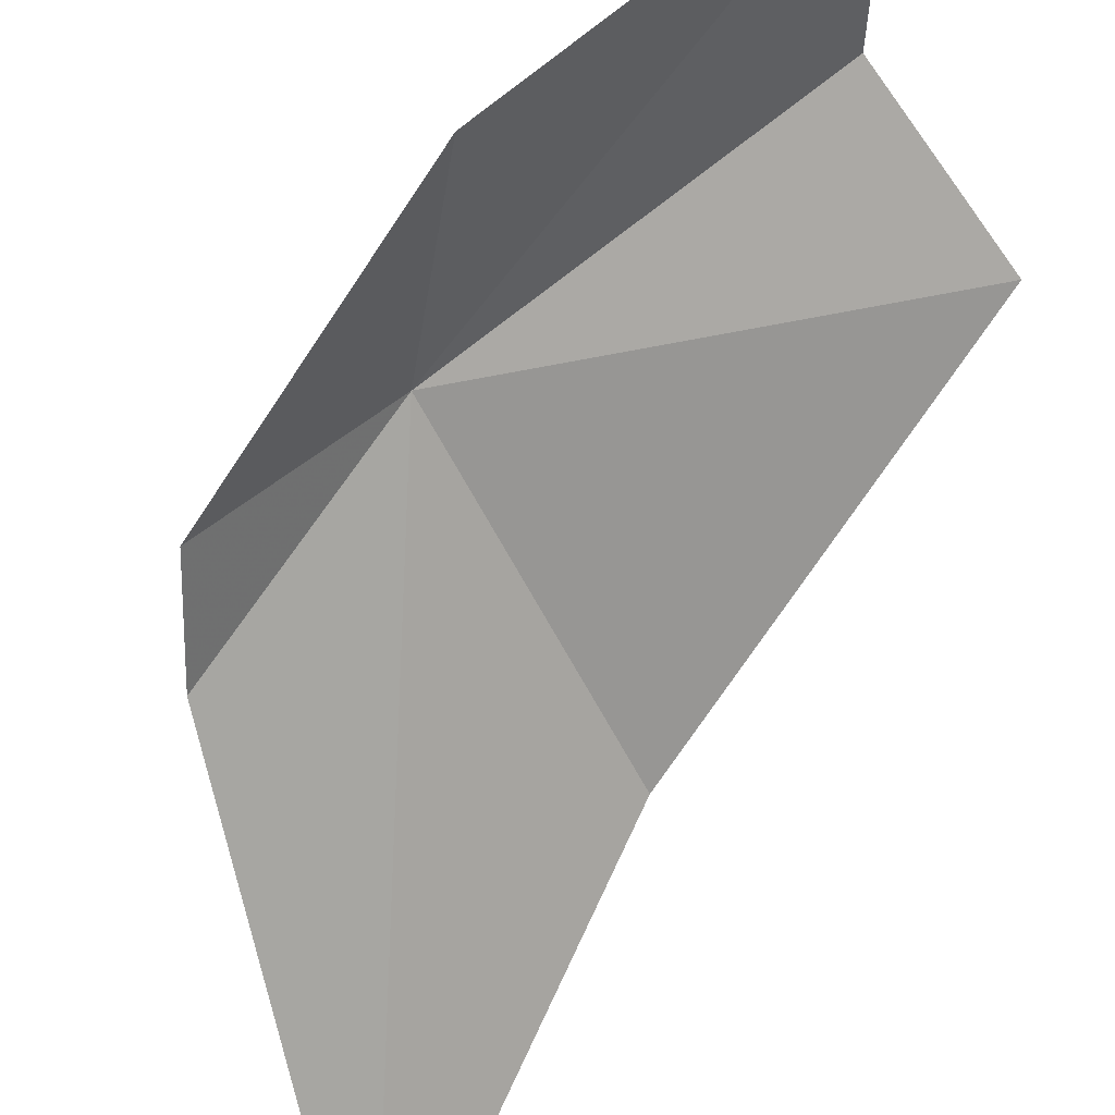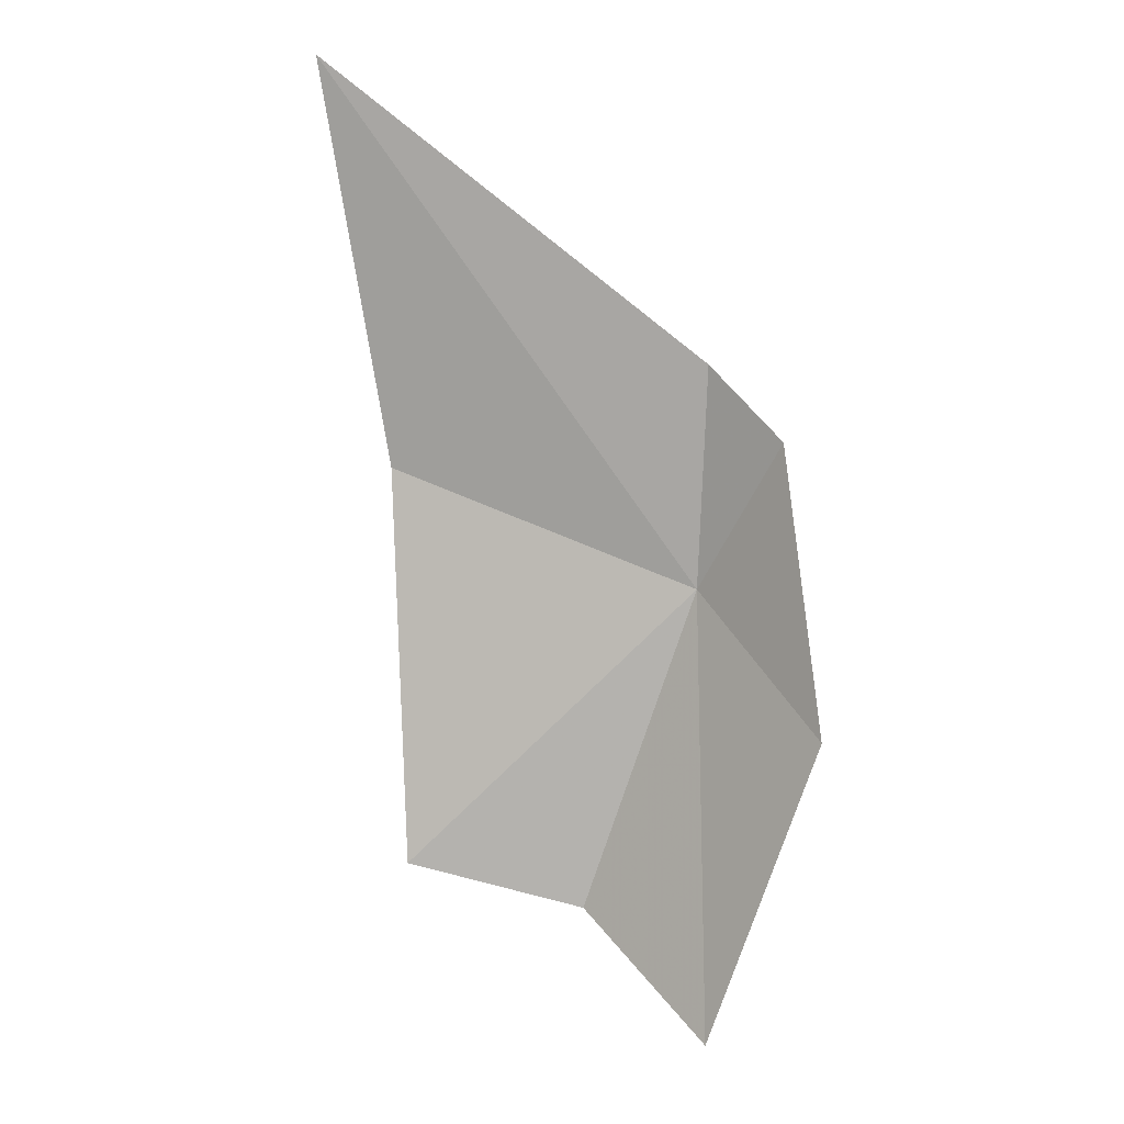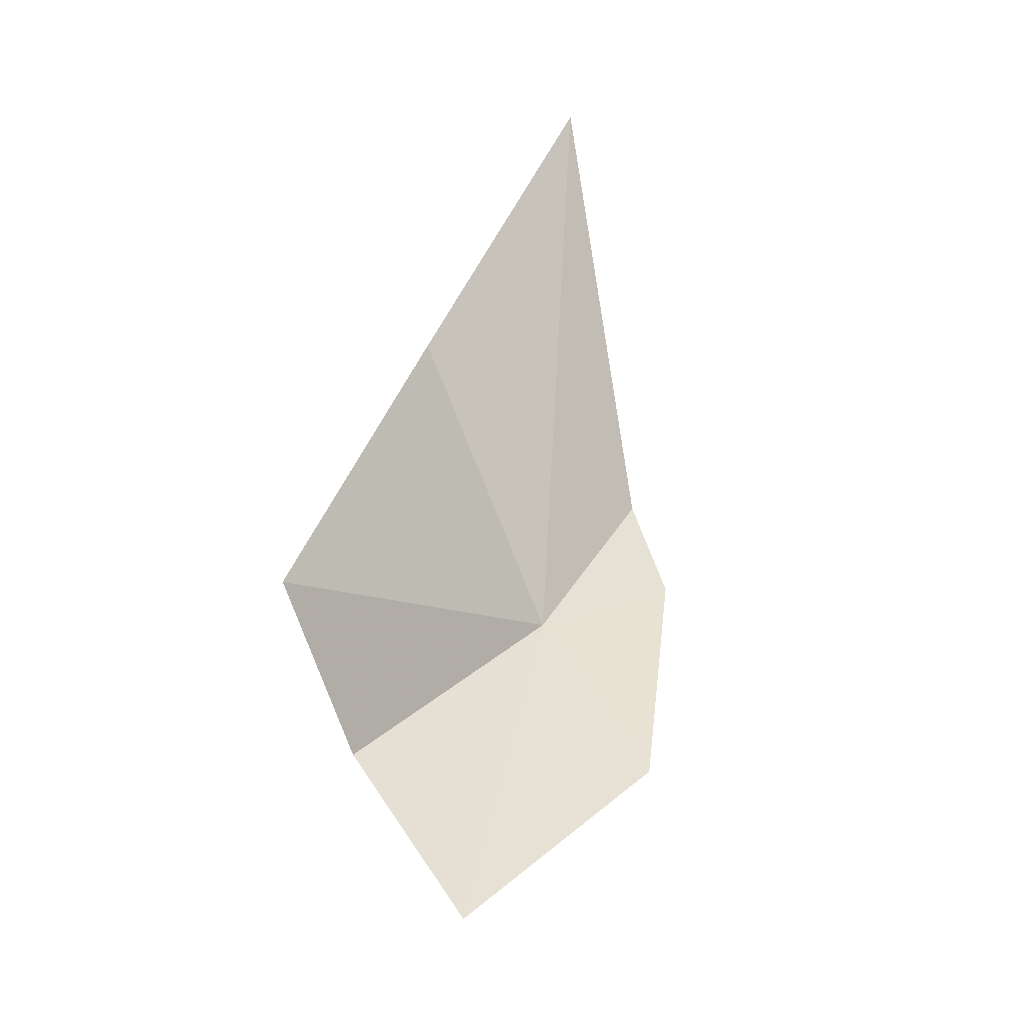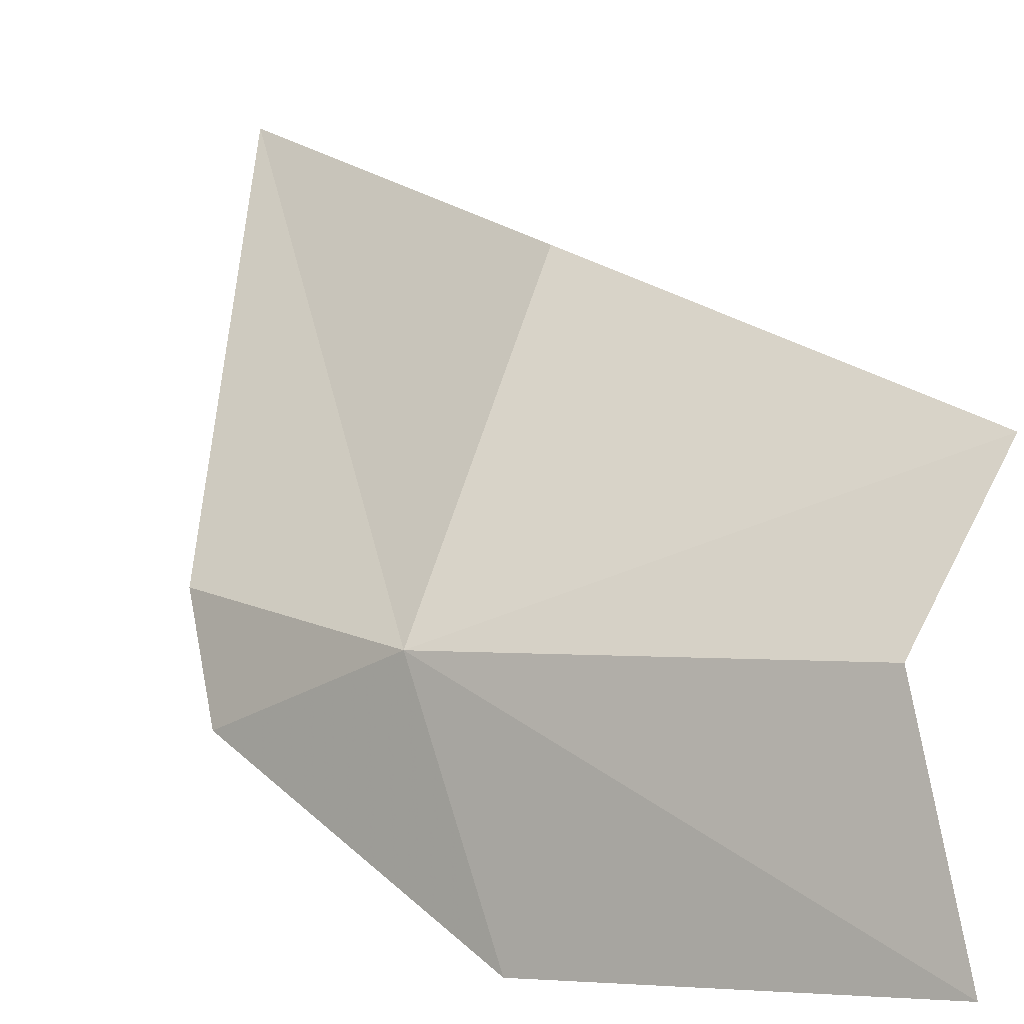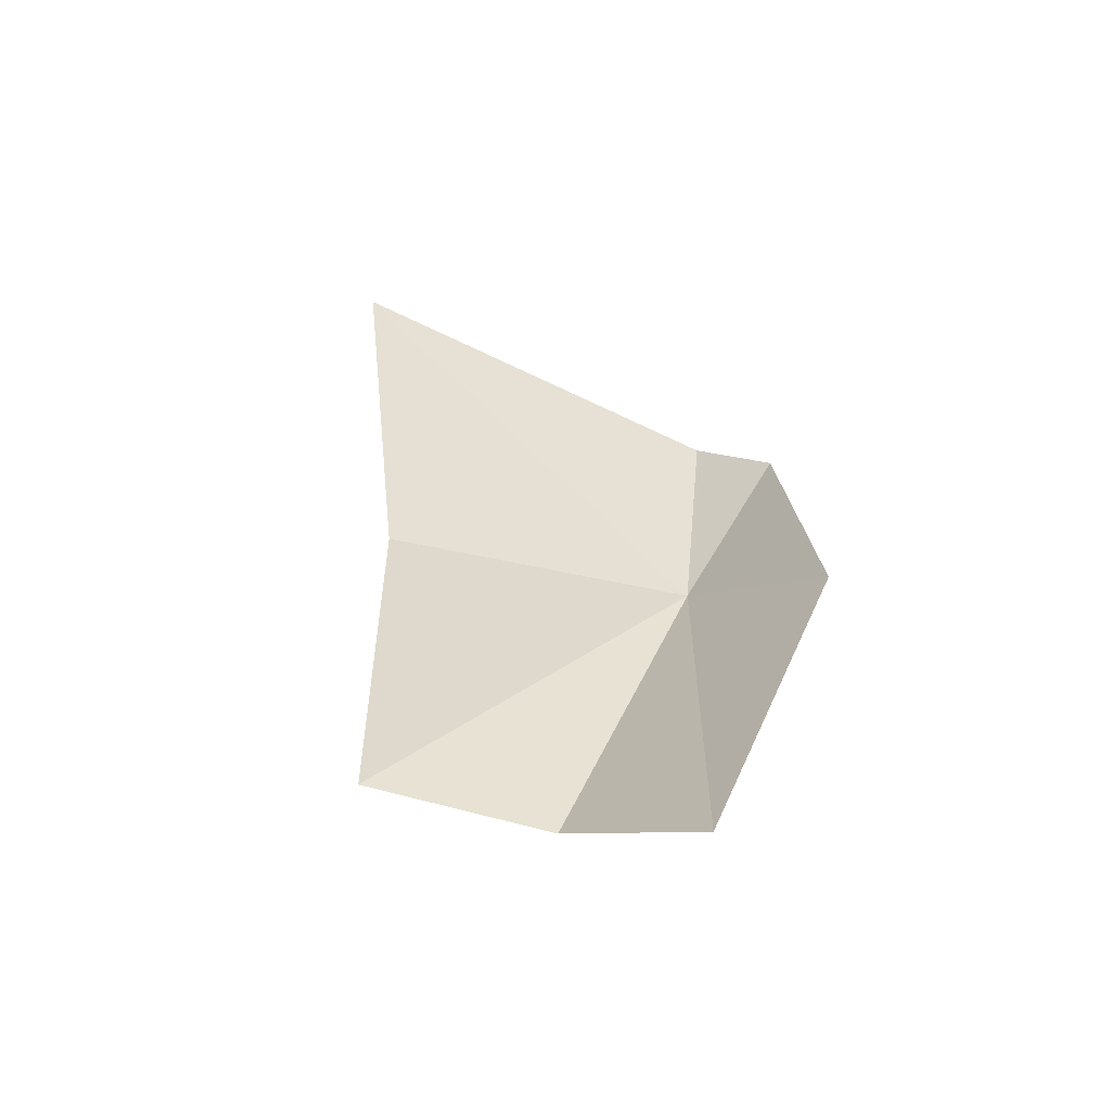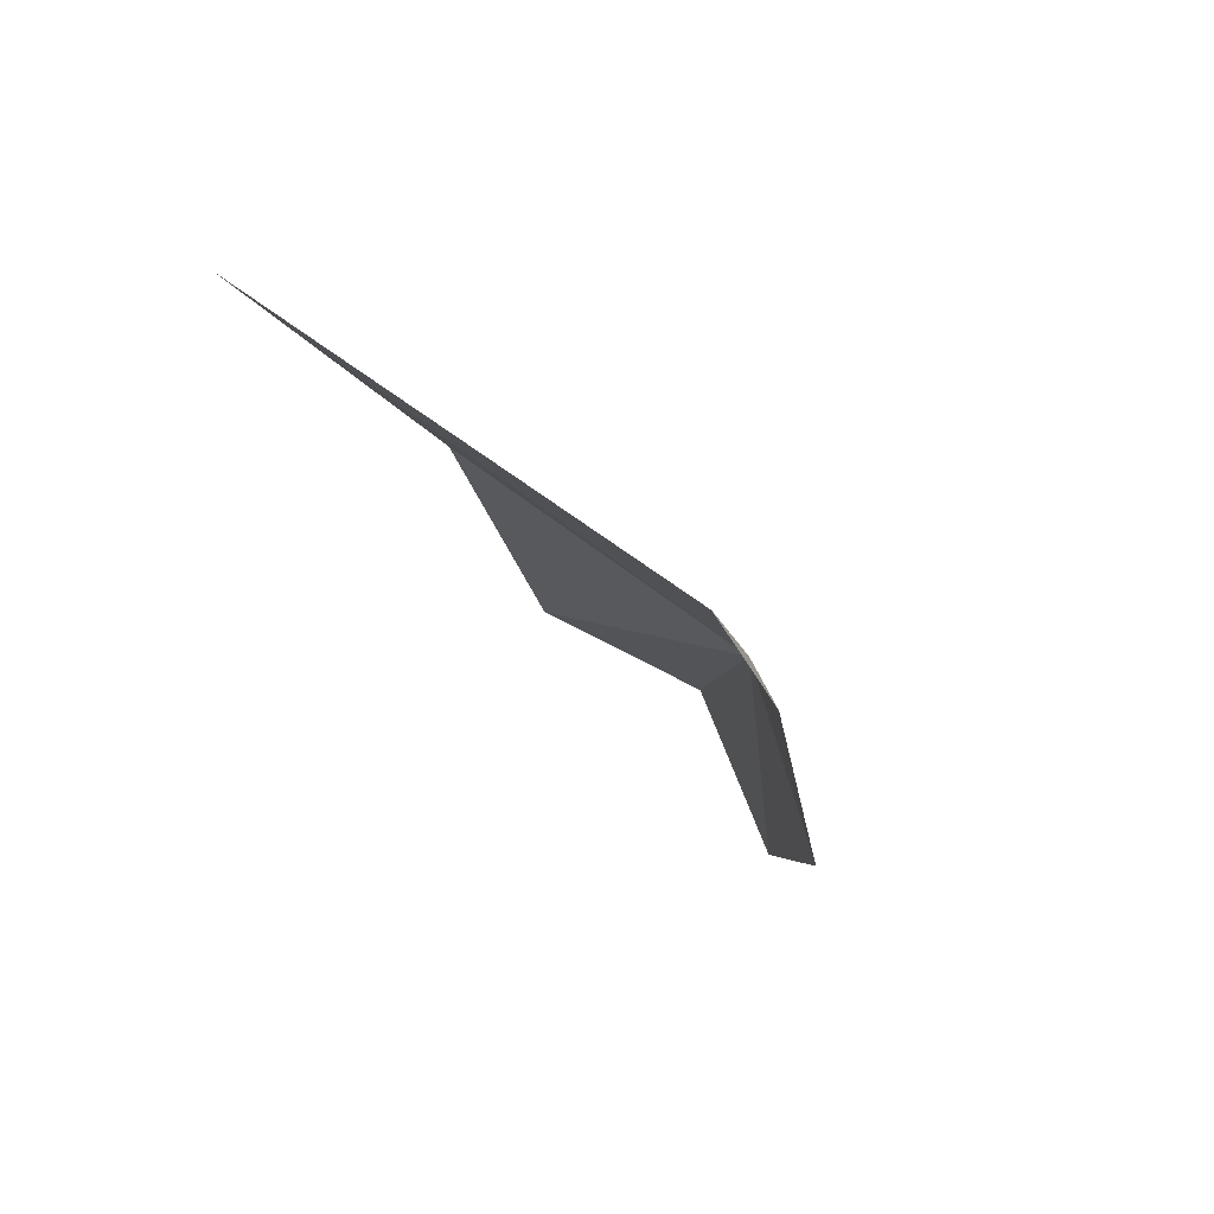
<metadata>
{"format":"obj","ext":"obj","renderer":"f3d","projection":"perspective","resolution":1024,"background":"white","views":[{"elev":-59.2,"azim":139.0,"up":"+Y"},{"elev":-17.2,"azim":-1.3,"up":"+Z"},{"elev":-60.5,"azim":-67.6,"up":"+Z"},{"elev":56.6,"azim":129.6,"up":"+Y"},{"elev":-77.5,"azim":-7.6,"up":"+Z"},{"elev":50.1,"azim":25.3,"up":"+Z"}]}
</metadata>
<code>
v -41.96 171.6 67.82
v -40.25 168.7 70.33
v -41.83 168.9 72.26
v -48.59 175 62.09
v -49.01 171.8 70.79
v -39.48 169.8 63.87
v -44.46 175.2 61.07
v -41.79 173.6 57.78
v -50.62 167.1 78.85
f 1 3 2
f 1 4 5
f 1 2 6
f 1 7 4
f 1 8 7
f 1 6 8
f 1 9 3
f 1 5 9

</code>
